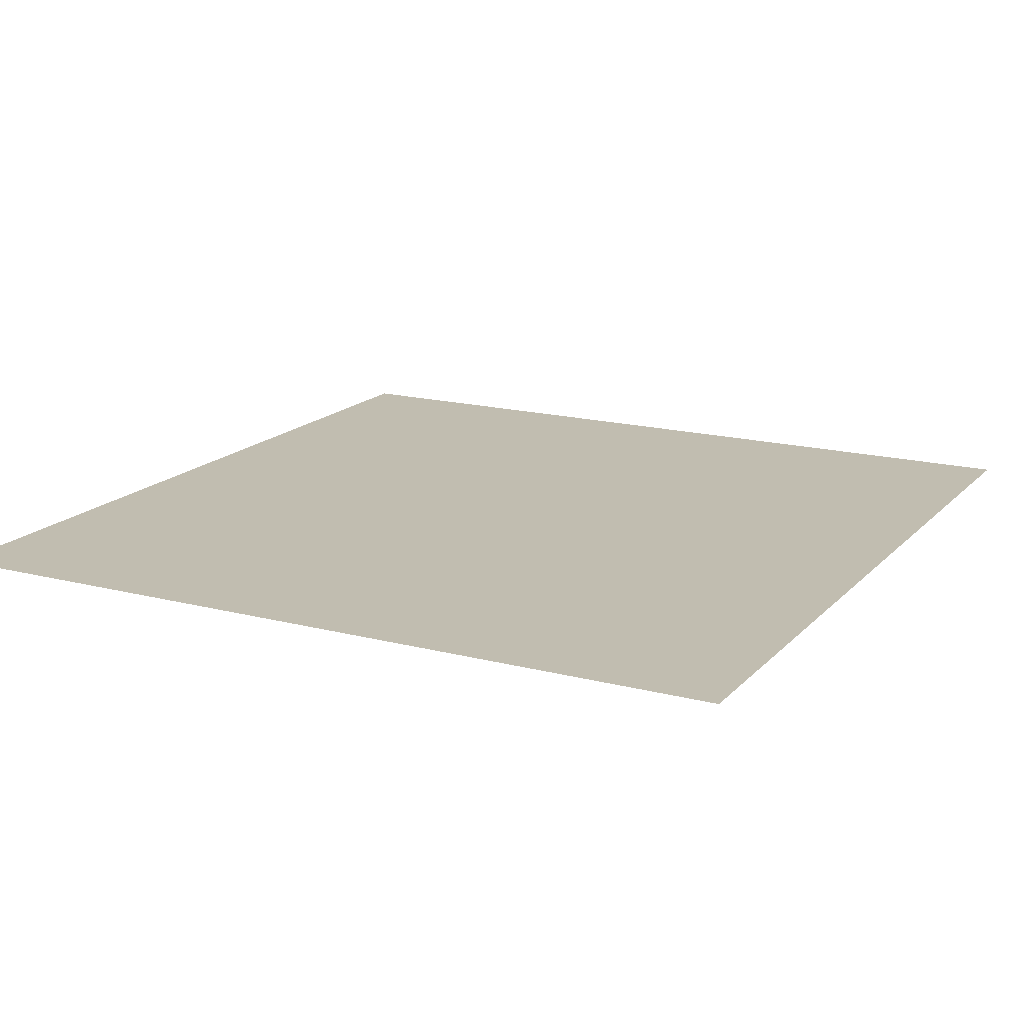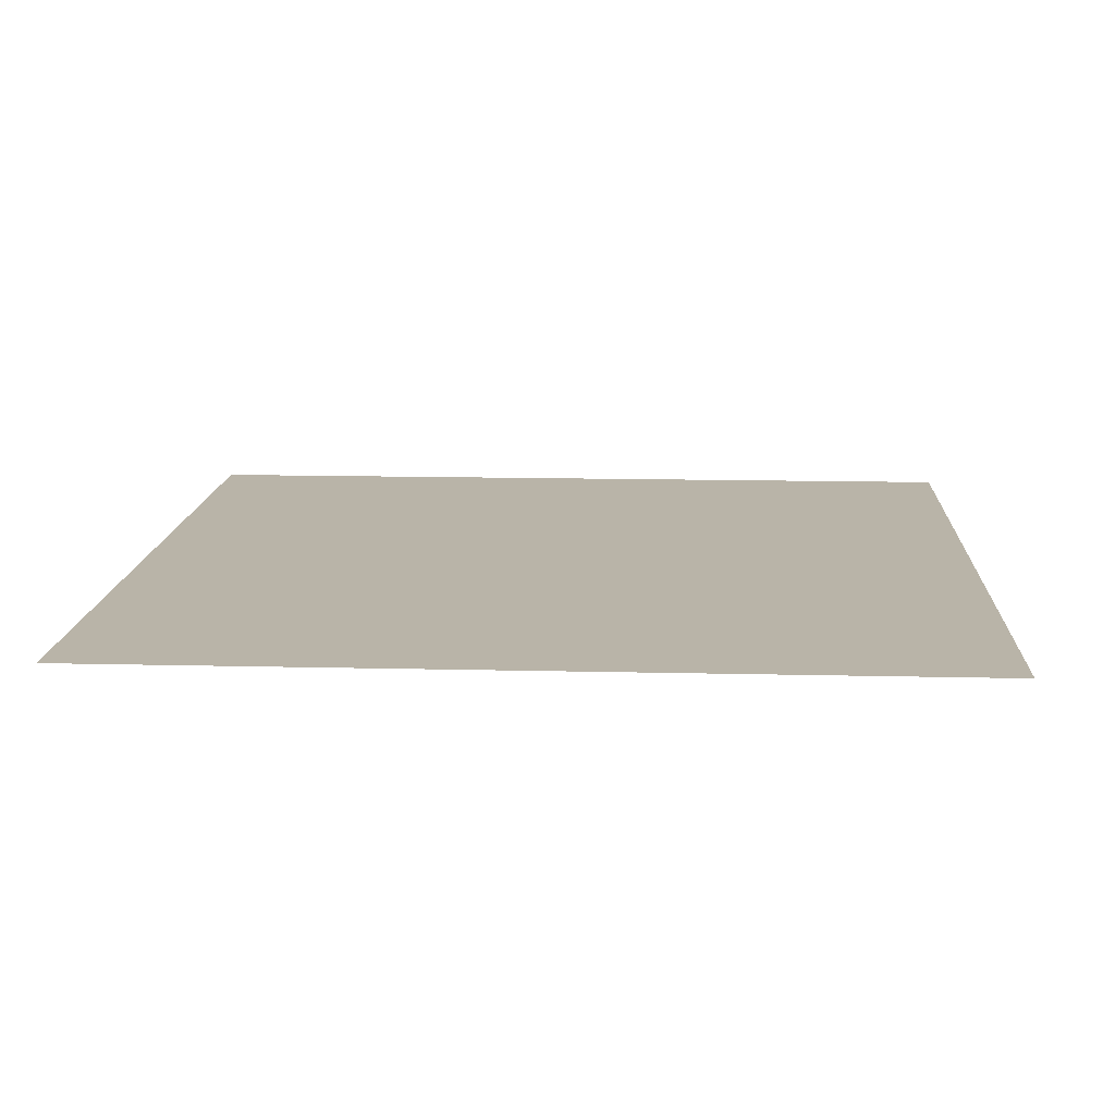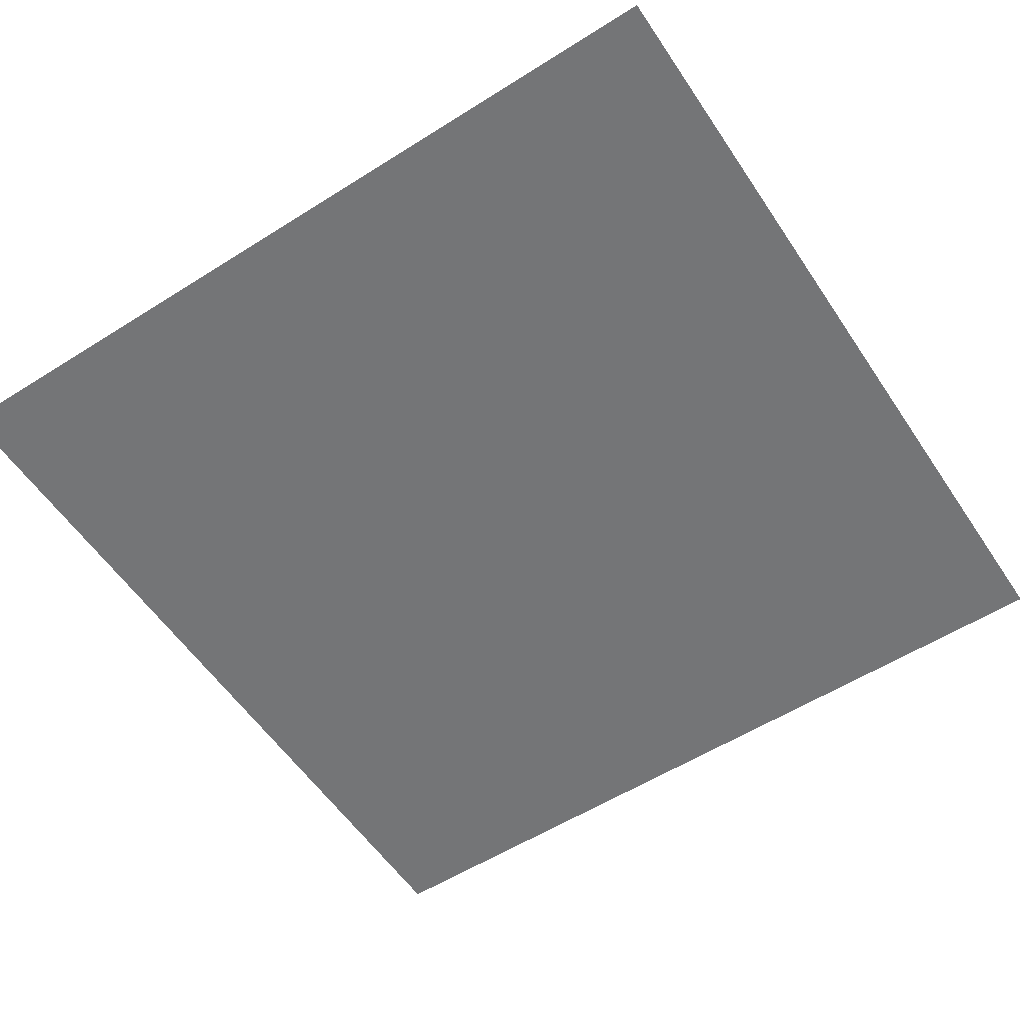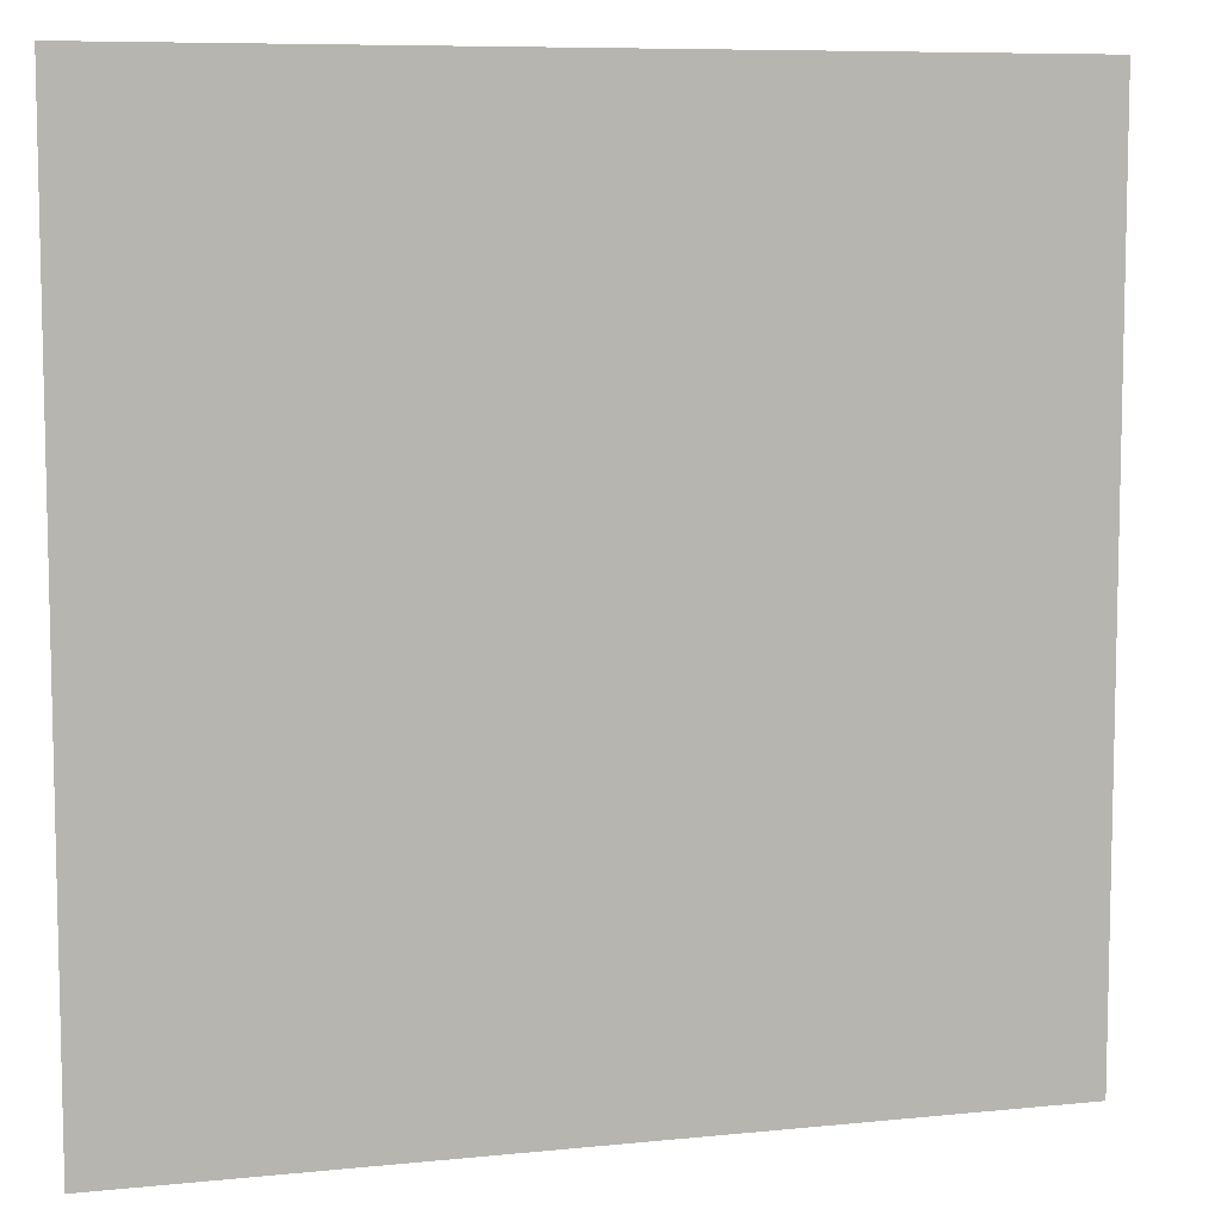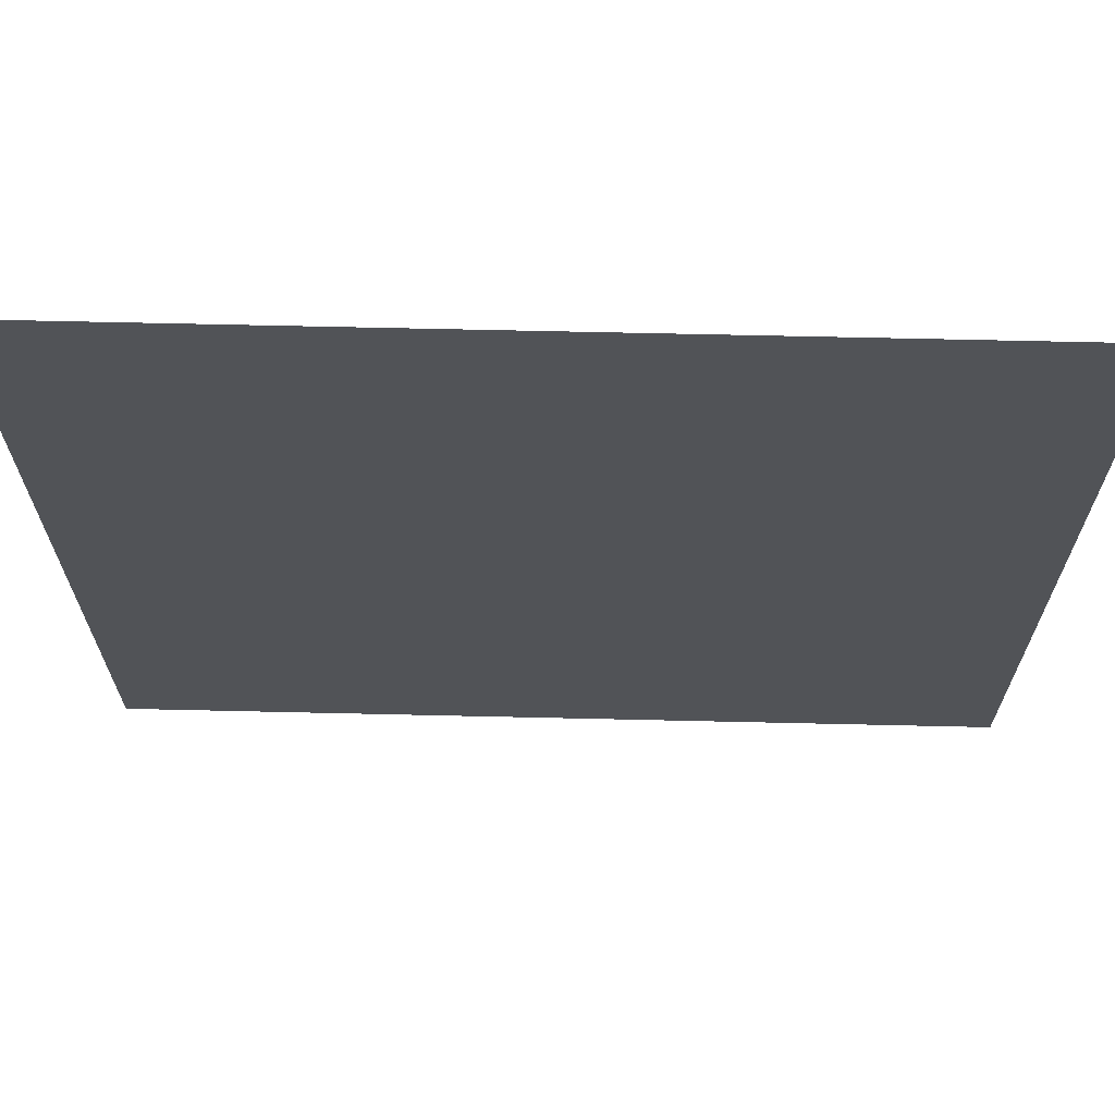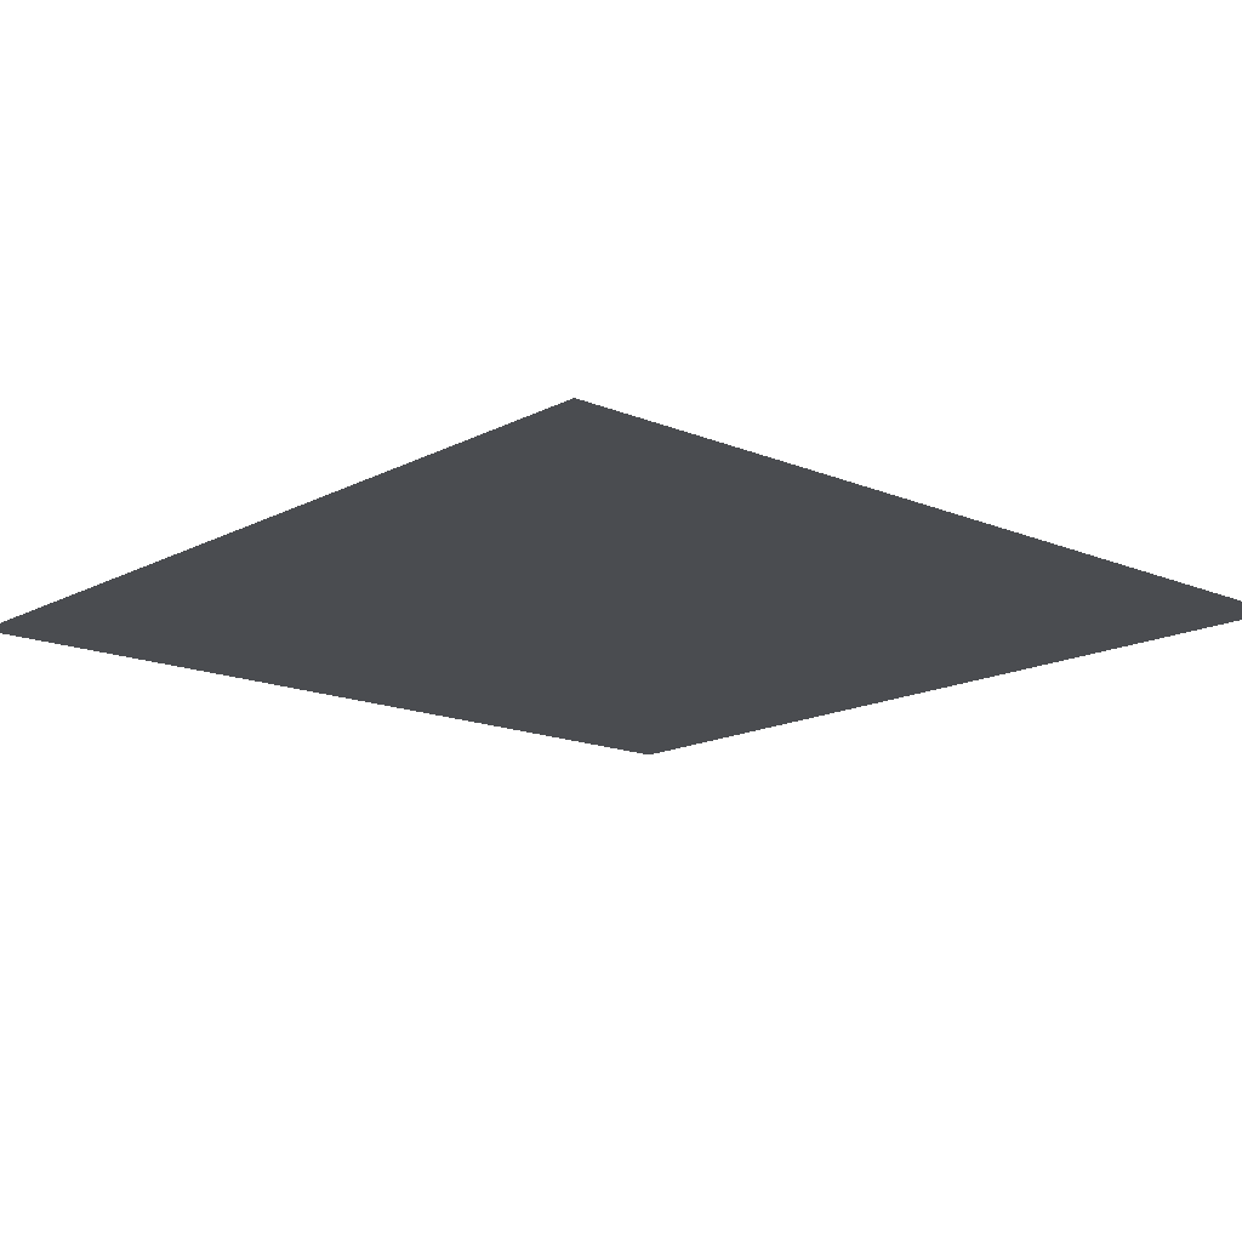
<metadata>
{"format":"obj","ext":"obj","renderer":"f3d","projection":"perspective","resolution":1024,"background":"white","views":[{"elev":16.7,"azim":-152.2,"up":"+Y"},{"elev":13.1,"azim":93.2,"up":"+Y"},{"elev":-56.4,"azim":-146.6,"up":"+Y"},{"elev":8.0,"azim":164.1,"up":"+Z"},{"elev":68.2,"azim":1.3,"up":"+Z"},{"elev":-15.0,"azim":138.1,"up":"+Y"}]}
</metadata>
<code>
g wall_dark1
v -0.5035 2.014 0.5035
v -0.5035 2.014 -0.5035
v 0.5035 2.014 -0.5035
v 0.5035 2.014 0.5035
g wall_dark1_0
f 3 2 1
f 4 3 1

</code>
